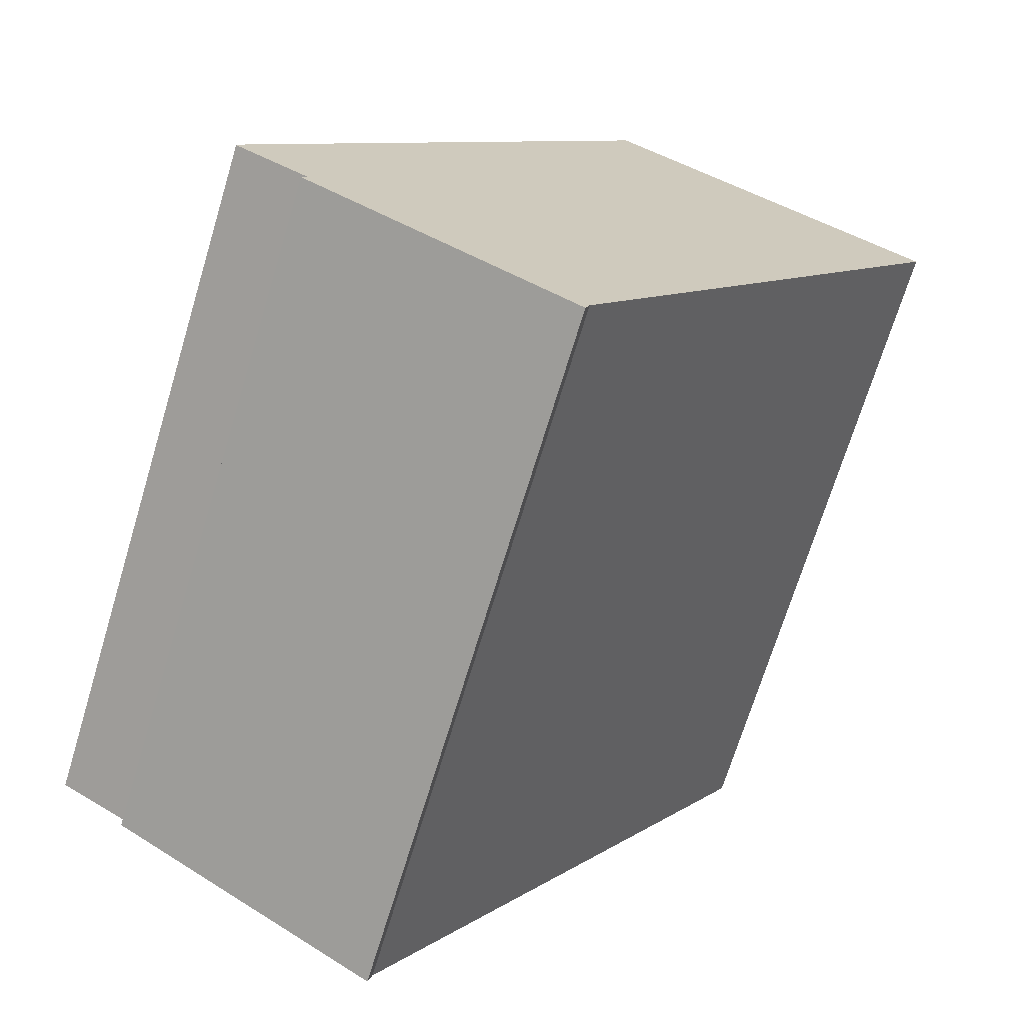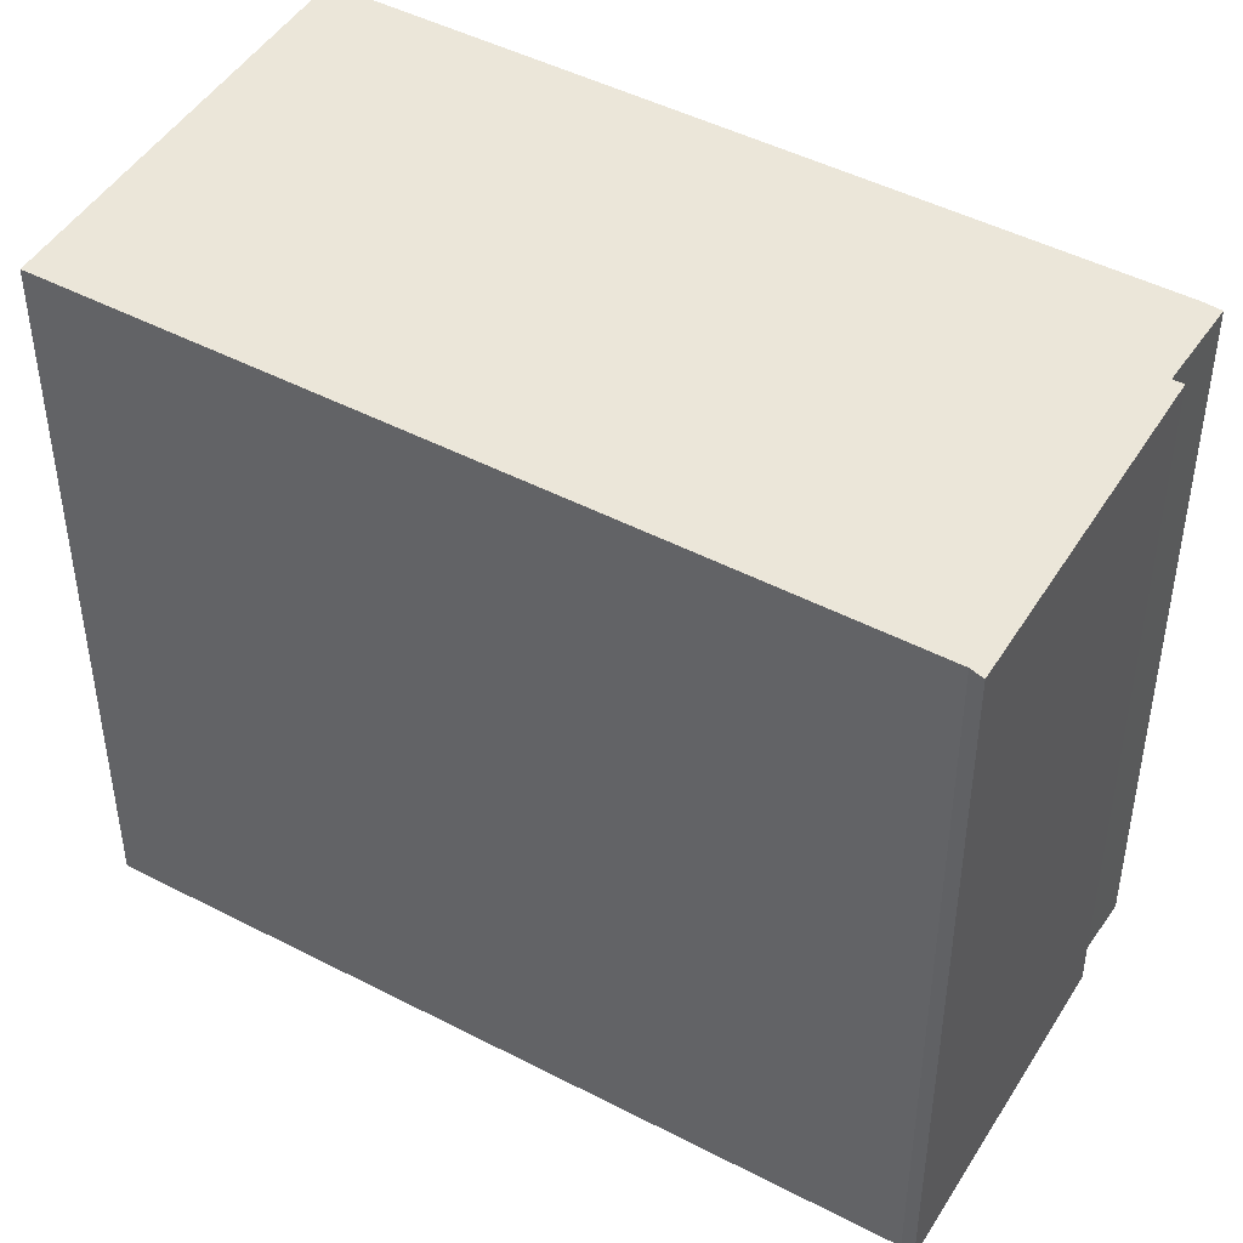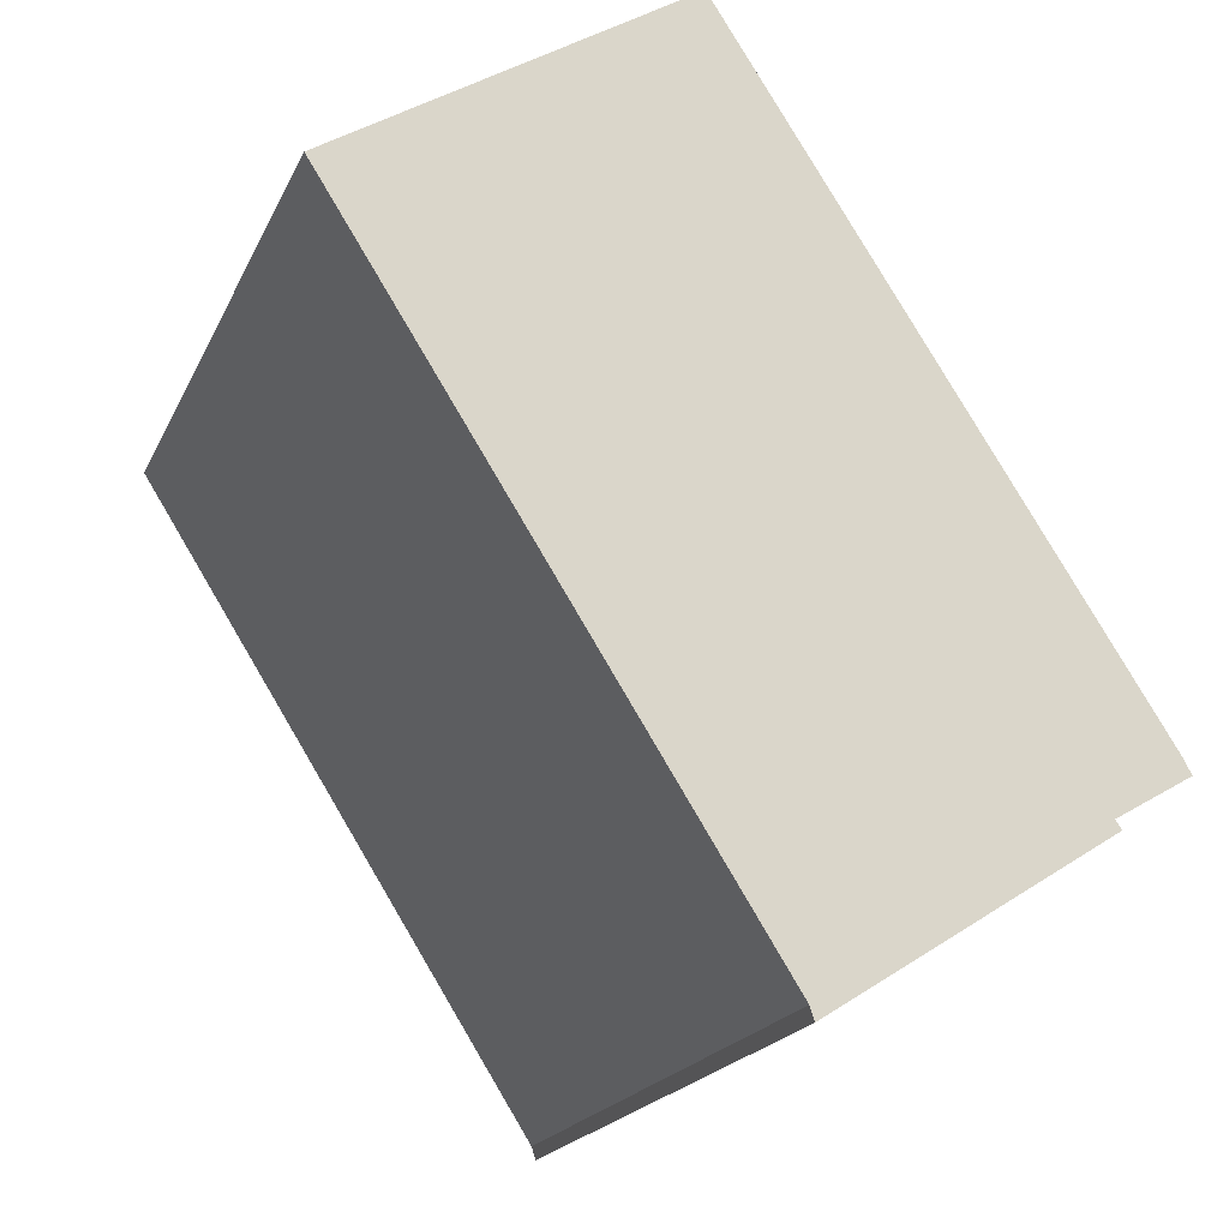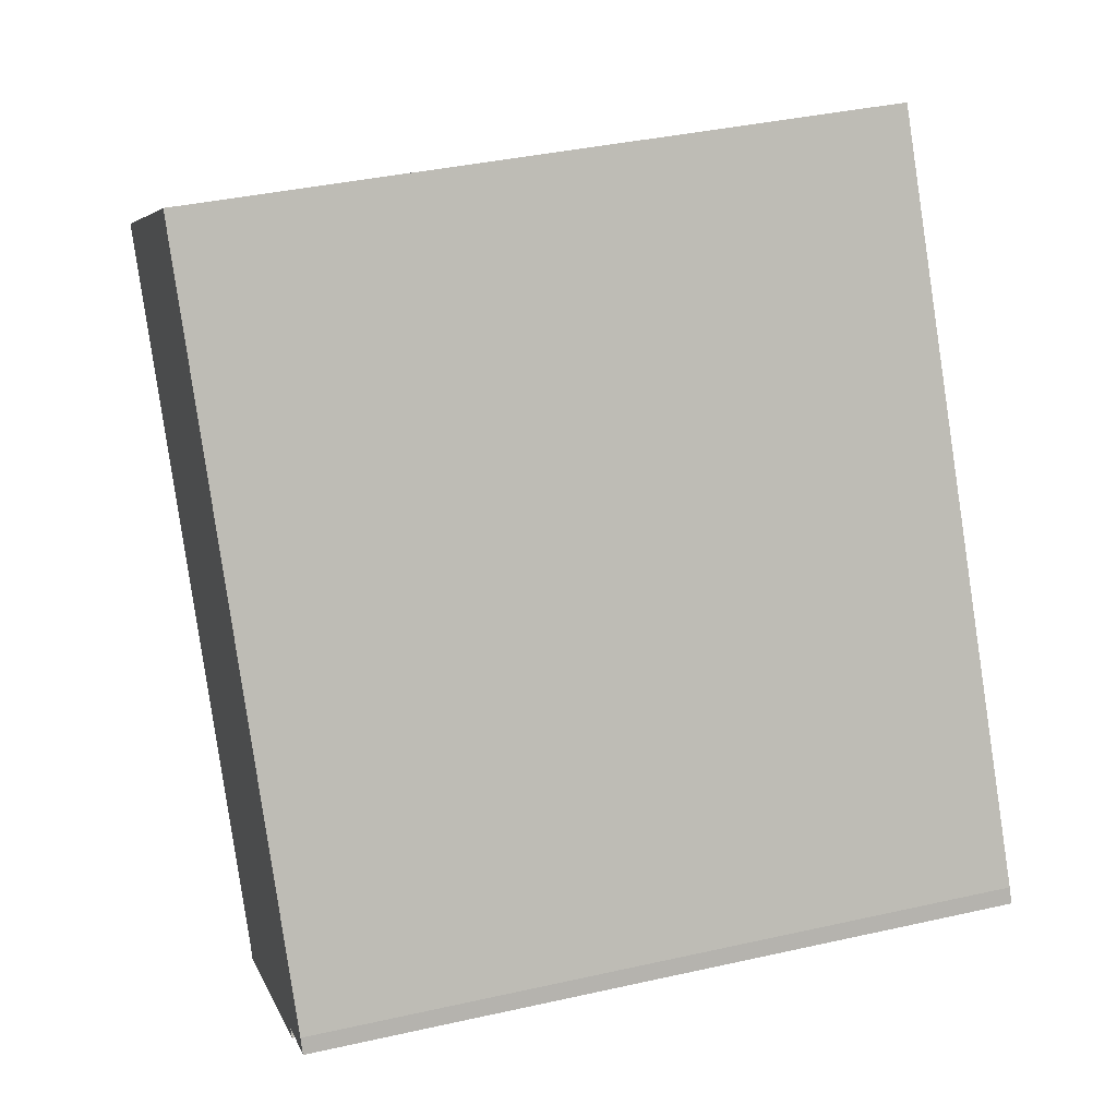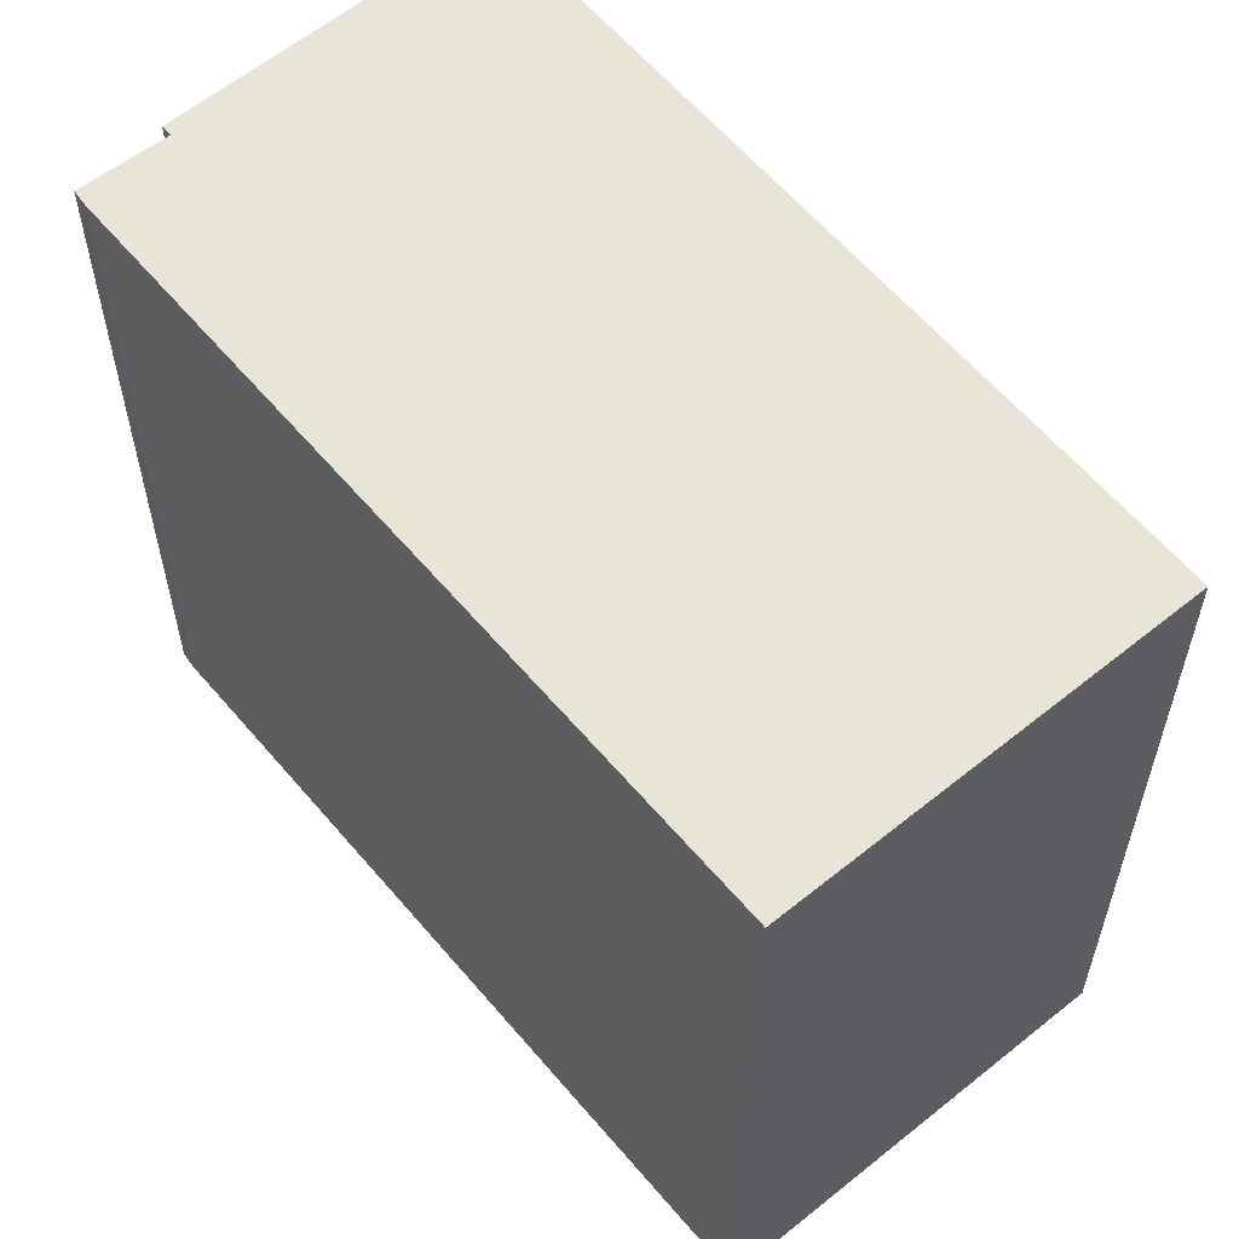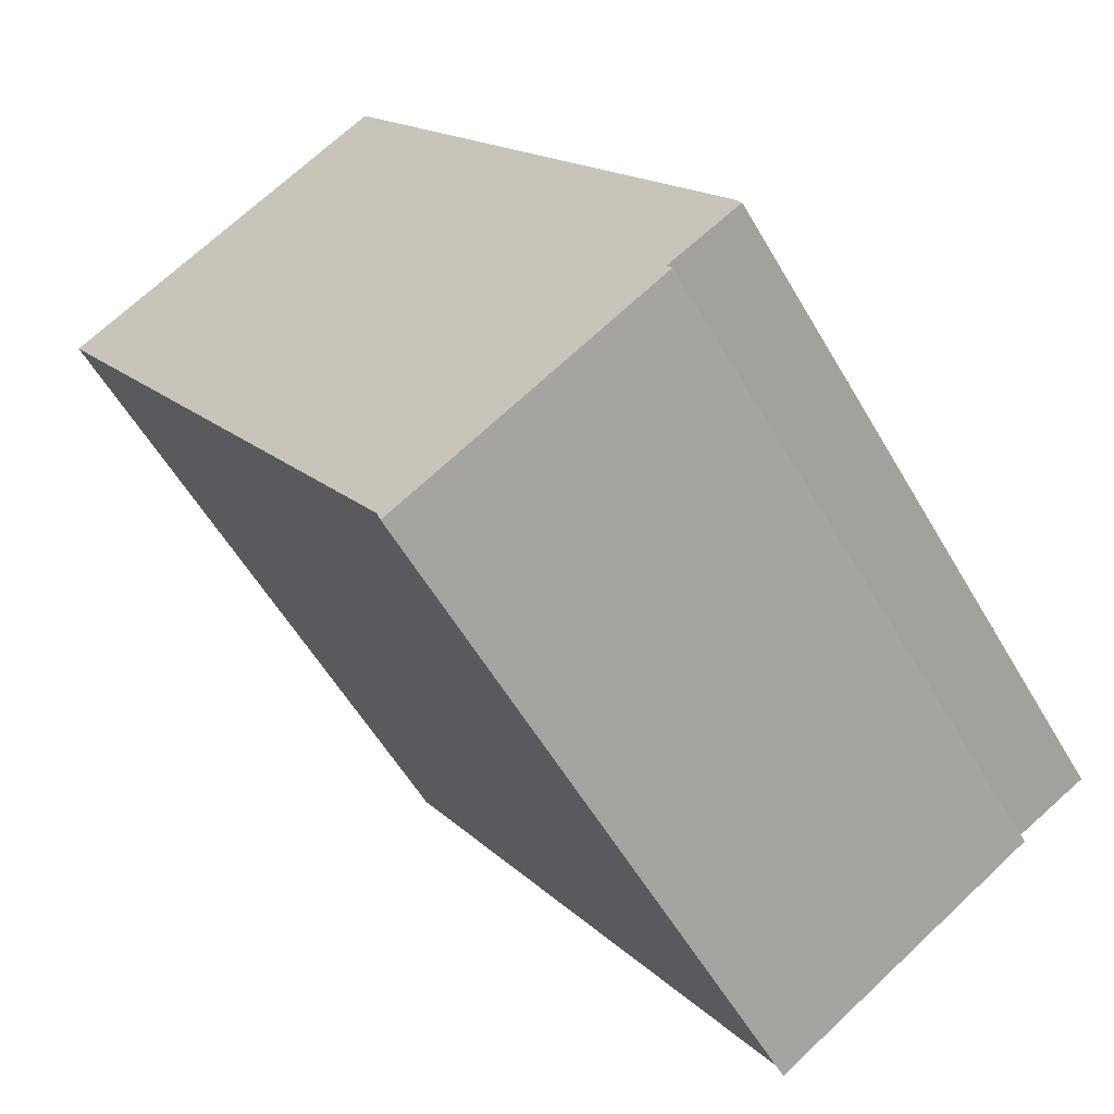
<metadata>
{"format":"obj","ext":"obj","renderer":"f3d","projection":"perspective","resolution":1024,"background":"white","views":[{"elev":-70.3,"azim":-16.9,"up":"+Z"},{"elev":47.3,"azim":152.9,"up":"+Y"},{"elev":-19.6,"azim":161.0,"up":"+Z"},{"elev":38.6,"azim":-105.8,"up":"+Z"},{"elev":60.1,"azim":-7.3,"up":"+Y"},{"elev":-56.8,"azim":-150.1,"up":"+Z"}]}
</metadata>
<code>
v  1.762 18.15 -1.353
v  8.913 18.15 -5.522
v  8.801 18.15 -5.867
v  19.65 18.15 11.38
v  19.41 18.15 11.53
v  1.91 18.15 -1.122
v  10.84 18.15 16.96
v  0 18.15 1.111e-15
v  0.203 18.15 0.38
v  10.84 -1.038e-15 16.96
v  19.65 -6.968e-16 11.38
v  19.41 -7.061e-16 11.53
v  8.913 3.381e-16 -5.522
v  8.801 3.593e-16 -5.867
v  1.762 8.285e-17 -1.353
v  1.91 6.87e-17 -1.122
v  0 0 0
v  0.203 -2.327e-17 0.38
g defaultobject
f 1 2 3
f 2 1 4
f 4 1 5
f 5 1 6
f 5 6 7
f 7 6 8
f 7 8 9
f 10 5 7
f 5 10 4
f 4 10 11
f 11 10 12
f 11 2 4
f 2 11 13
f 13 3 2
f 3 13 14
f 14 1 3
f 1 14 15
f 16 8 6
f 8 16 17
f 15 6 1
f 6 15 16
f 18 7 9
f 7 18 10
f 17 9 8
f 9 17 18
f 13 15 14
f 15 13 11
f 15 11 16
f 16 11 17
f 17 11 18
f 18 11 12
f 18 12 10

</code>
